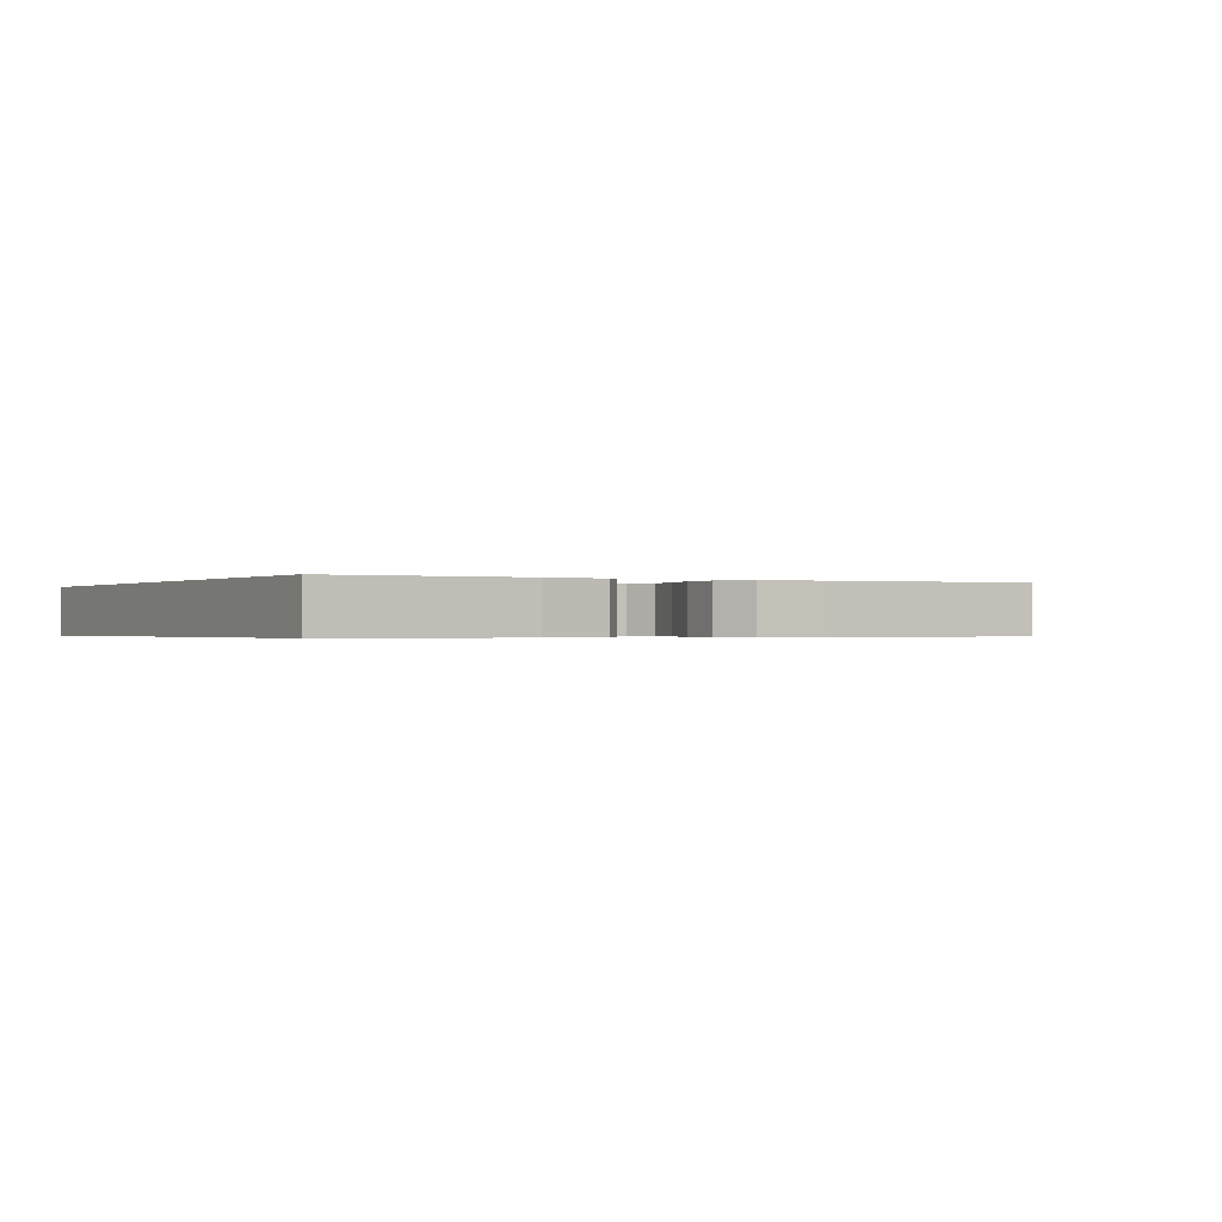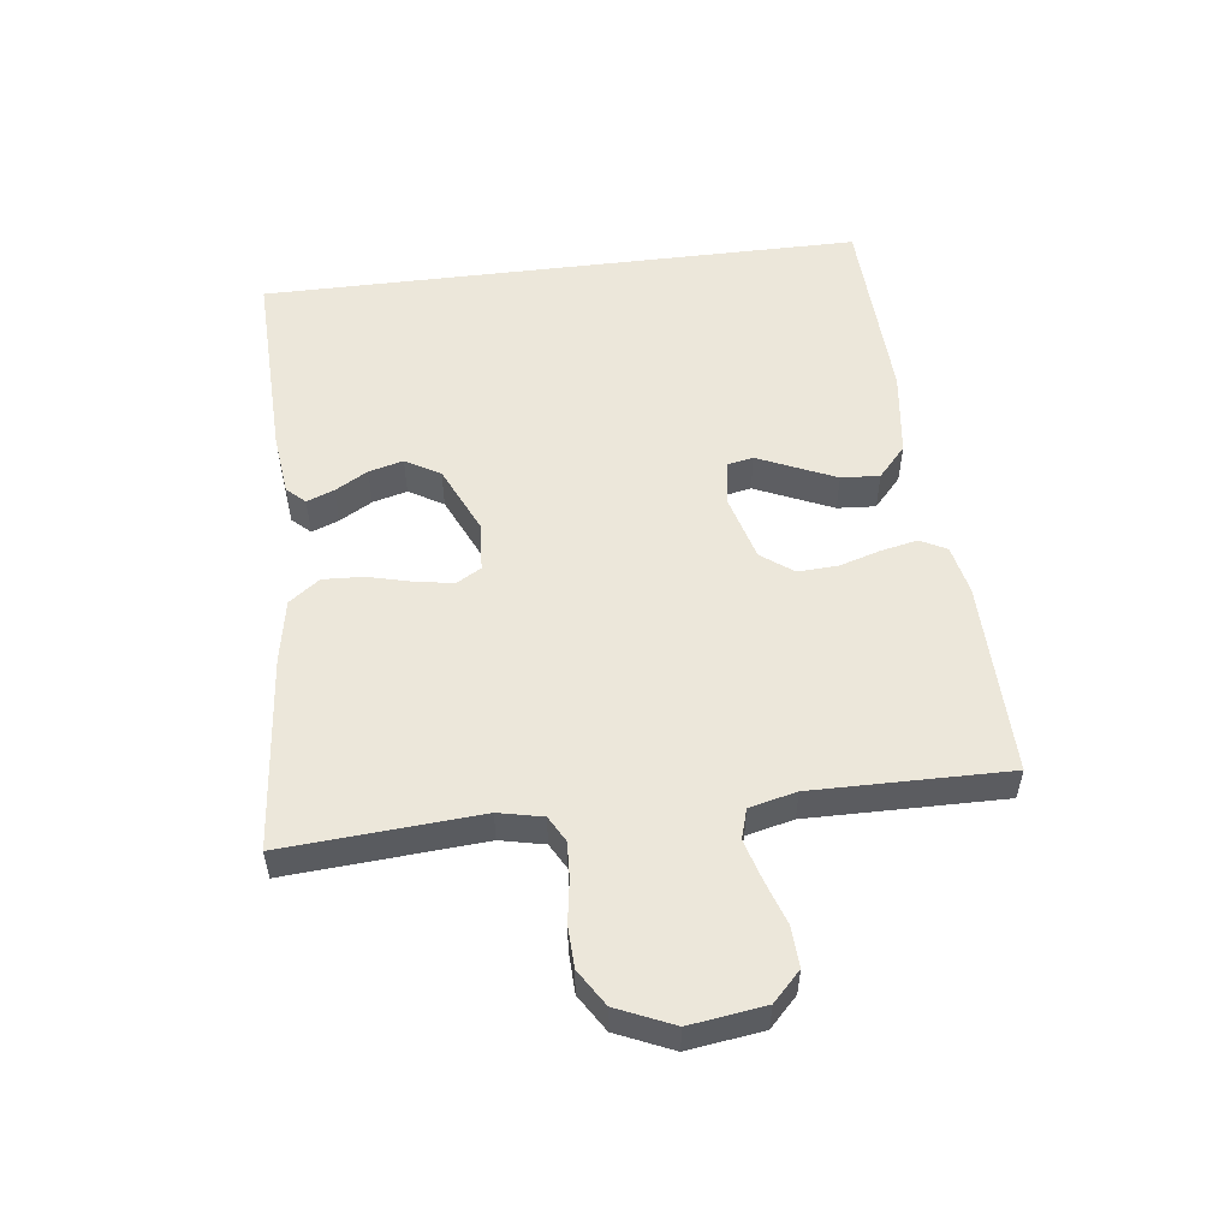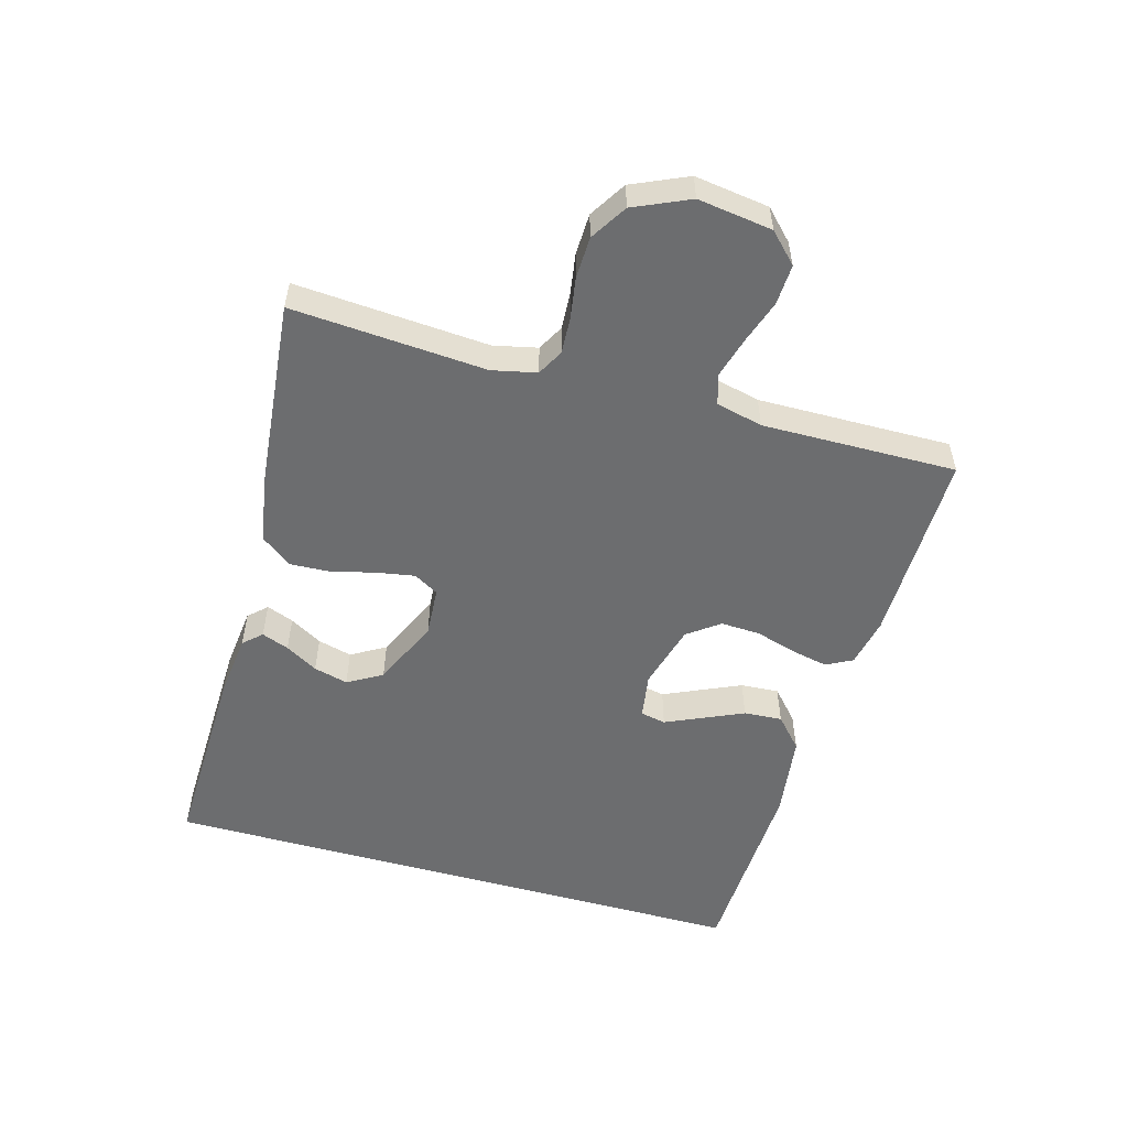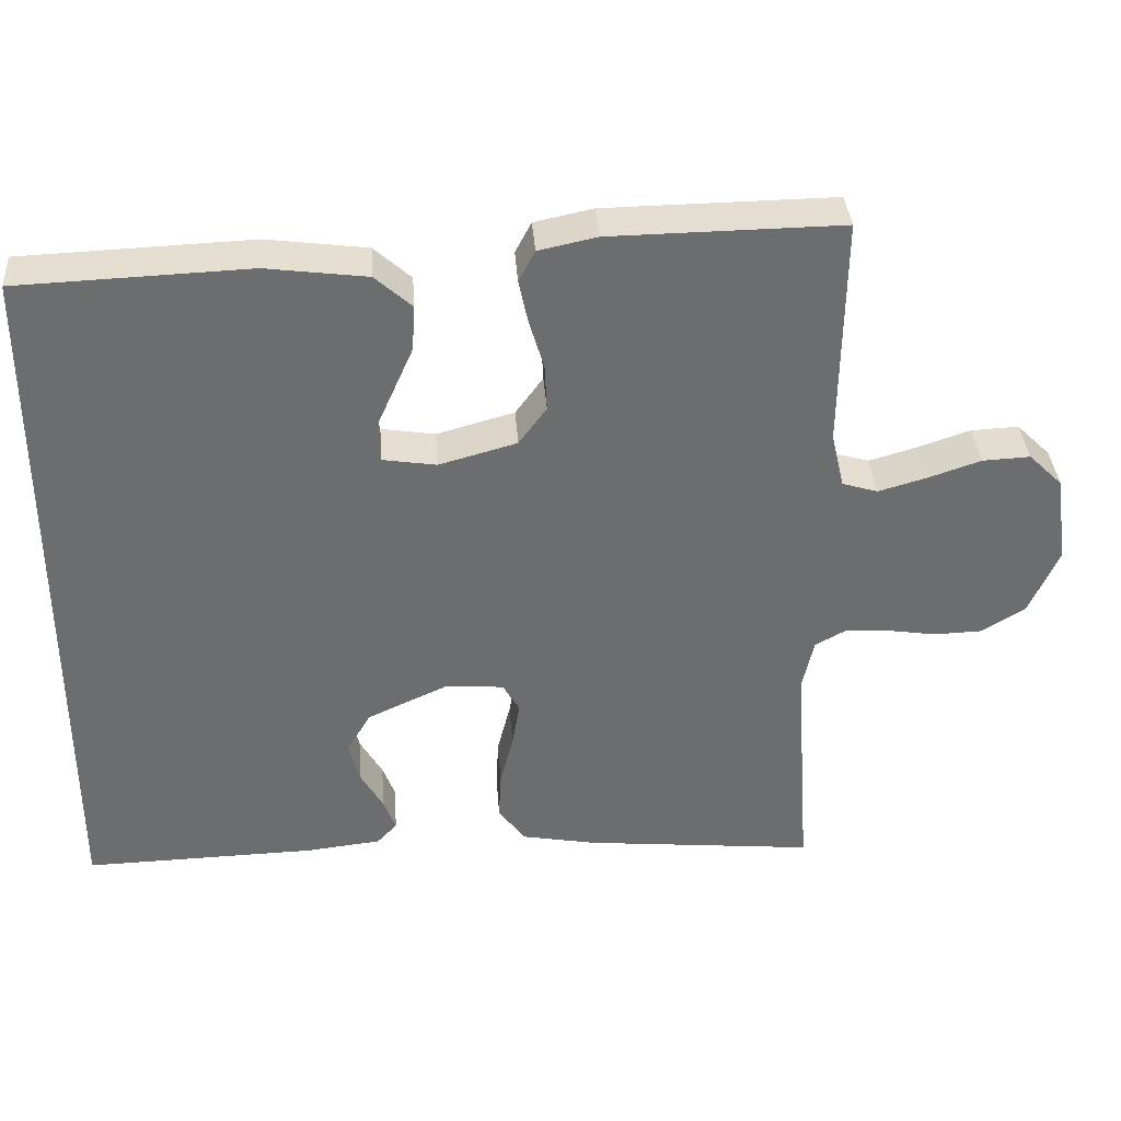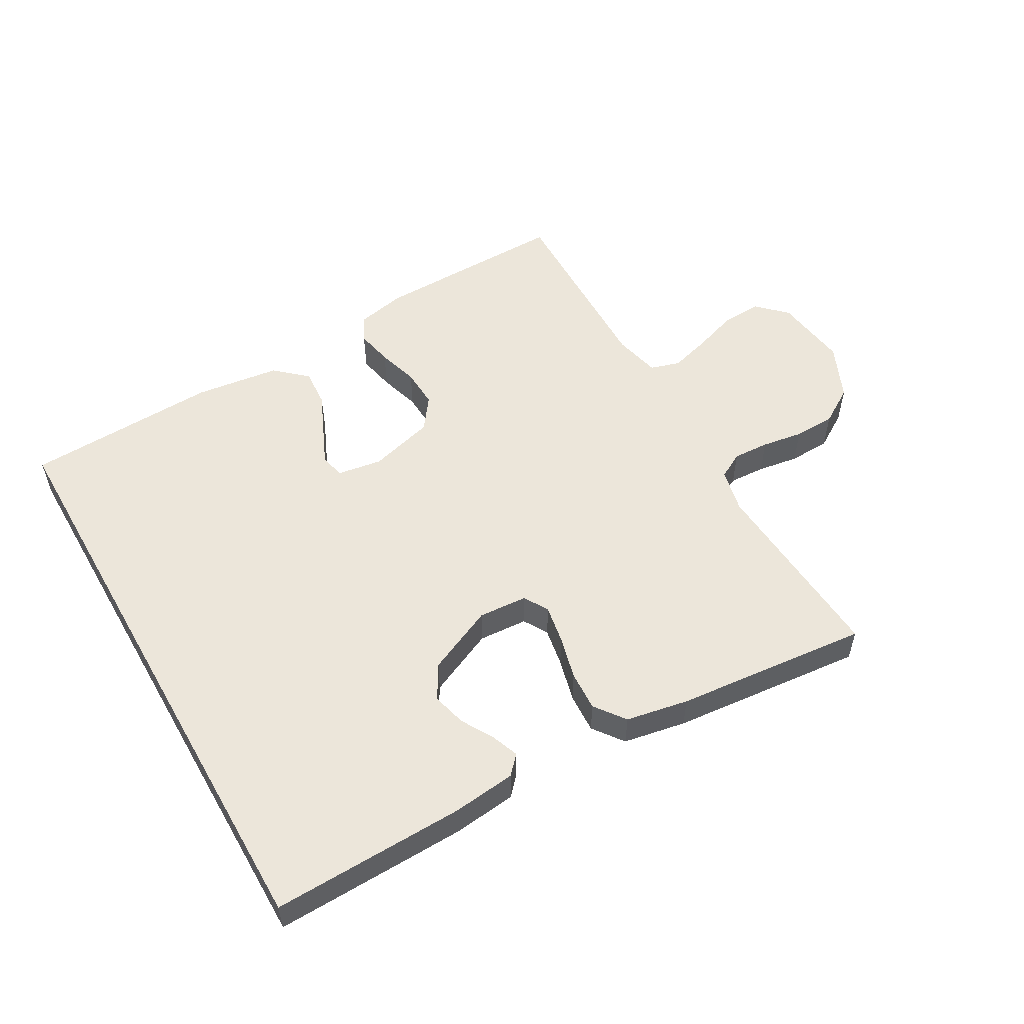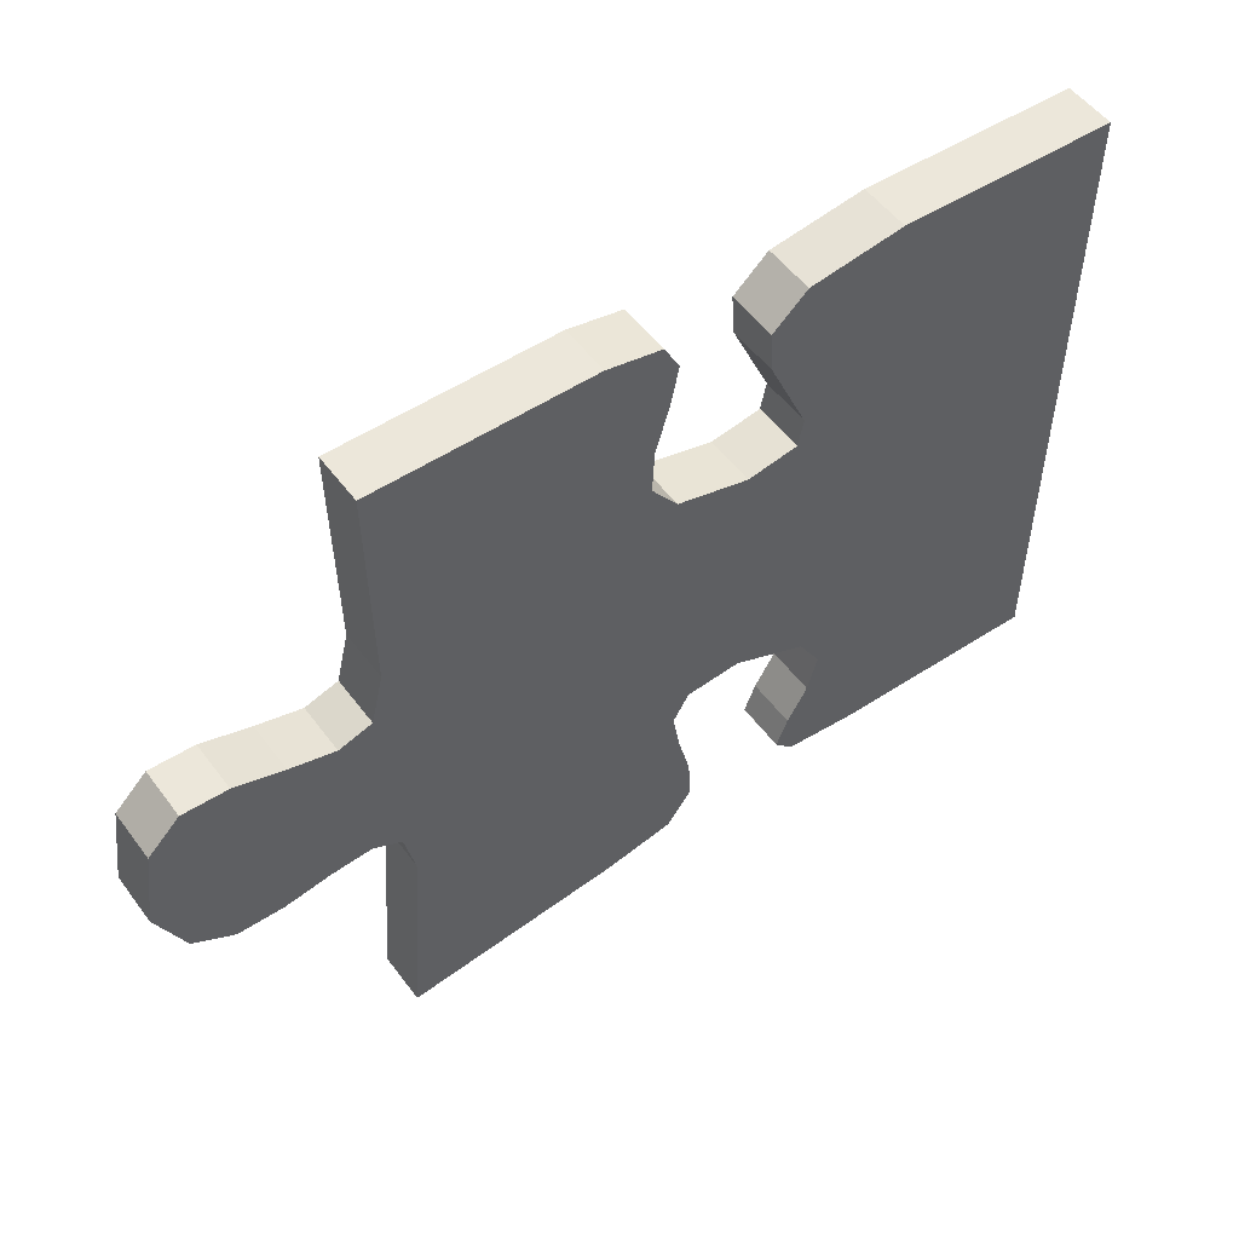
<metadata>
{"format":"obj","ext":"obj","renderer":"f3d","projection":"perspective","resolution":1024,"background":"white","views":[{"elev":-0.4,"azim":150.2,"up":"+Y"},{"elev":53.5,"azim":-97.1,"up":"+Y"},{"elev":-53.9,"azim":-105.7,"up":"+Y"},{"elev":36.4,"azim":175.9,"up":"+Z"},{"elev":54.3,"azim":150.3,"up":"+Y"},{"elev":53.1,"azim":-35.8,"up":"+Z"}]}
</metadata>
<code>
v -0.5 0.07 0.5
v -0.2 0.07 0.496
v -0.124 0.07 0.48
v -0.103 0.07 0.44
v -0.115 0.07 0.383
v -0.134 0.07 0.32
v -0.137 0.07 0.259
v -0.101 0.07 0.21
v 0 0.07 0.182
v 0.07 0.07 0.193
v 0.078 0.07 0.232
v 0.053 0.07 0.288
v 0.025 0.07 0.351
v 0.021 0.07 0.41
v 0.069 0.07 0.453
v 0.2 0.07 0.47
v 0.5 0.07 0.458
v 0.5 0.07 -0.467
v 0.2 0.07 -0.459
v 0.102 0.07 -0.448
v 0.076 0.07 -0.42
v 0.092 0.07 -0.378
v 0.121 0.07 -0.328
v 0.135 0.07 -0.275
v 0.104 0.07 -0.222
v 0 0.07 -0.175
v -0.076 0.07 -0.18
v -0.098 0.07 -0.218
v -0.088 0.07 -0.277
v -0.071 0.07 -0.344
v -0.068 0.07 -0.406
v -0.103 0.07 -0.453
v -0.2 0.07 -0.471
v -0.5 0.07 -0.5
v -0.479 0.07 -0.2
v -0.494 0.07 -0.132
v -0.534 0.07 -0.11
v -0.59 0.07 -0.113
v -0.654 0.07 -0.123
v -0.718 0.07 -0.121
v -0.774 0.07 -0.086
v -0.812 0.07 0
v -0.796 0.07 0.115
v -0.752 0.07 0.158
v -0.69 0.07 0.155
v -0.622 0.07 0.132
v -0.559 0.07 0.114
v -0.513 0.07 0.128
v -0.496 0.07 0.2
v -0.5 0 0.5
v -0.2 0 0.496
v -0.124 0 0.48
v -0.103 0 0.44
v -0.115 0 0.383
v -0.134 0 0.32
v -0.137 0 0.259
v -0.101 0 0.21
v 0 0 0.182
v 0.07 0 0.193
v 0.078 0 0.232
v 0.053 0 0.288
v 0.025 0 0.351
v 0.021 0 0.41
v 0.069 0 0.453
v 0.2 0 0.47
v 0.5 0 0.458
v 0.5 0 -0.467
v 0.2 0 -0.459
v 0.102 0 -0.448
v 0.076 0 -0.42
v 0.092 0 -0.378
v 0.121 0 -0.328
v 0.135 0 -0.275
v 0.104 0 -0.222
v 0 0 -0.175
v -0.076 0 -0.18
v -0.098 0 -0.218
v -0.088 0 -0.277
v -0.071 0 -0.344
v -0.068 0 -0.406
v -0.103 0 -0.453
v -0.2 0 -0.471
v -0.5 0 -0.5
v -0.479 0 -0.2
v -0.494 0 -0.132
v -0.534 0 -0.11
v -0.59 0 -0.113
v -0.654 0 -0.123
v -0.718 0 -0.121
v -0.774 0 -0.086
v -0.812 0 0
v -0.796 0 0.115
v -0.752 0 0.158
v -0.69 0 0.155
v -0.622 0 0.132
v -0.559 0 0.114
v -0.513 0 0.128
v -0.496 0 0.2
f 44 45 46
f 43 44 46
f 42 43 46
f 41 42 46
f 40 41 46
f 39 40 46
f 38 39 46
f 37 38 46 47
f 36 37 47 48
f 33 34 35
f 32 33 35
f 31 32 35
f 30 31 35
f 29 30 35
f 36 48 49
f 35 36 49
f 29 35 49
f 28 29 49
f 21 22 23
f 20 21 23
f 19 20 23
f 18 19 23
f 18 23 24
f 16 17 18
f 15 16 18
f 14 15 18
f 13 14 18
f 12 13 18
f 11 12 18
f 18 24 25
f 11 18 25
f 10 11 25
f 4 5 6
f 3 4 6
f 2 3 6
f 1 2 6
f 49 1 6
f 49 6 7
f 49 7 8
f 28 49 8
f 27 28 8
f 26 27 8 9
f 9 10 25 26
f 95 94 93
f 95 93 92
f 95 92 91
f 95 91 90
f 95 90 89
f 95 89 88
f 95 88 87
f 96 95 87 86
f 97 96 86 85
f 84 83 82
f 84 82 81
f 84 81 80
f 84 80 79
f 84 79 78
f 98 97 85
f 98 85 84
f 98 84 78
f 98 78 77
f 72 71 70
f 72 70 69
f 72 69 68
f 72 68 67
f 73 72 67
f 67 66 65
f 67 65 64
f 67 64 63
f 67 63 62
f 67 62 61
f 67 61 60
f 74 73 67
f 74 67 60
f 74 60 59
f 55 54 53
f 55 53 52
f 55 52 51
f 55 51 50
f 55 50 98
f 56 55 98
f 57 56 98
f 57 98 77
f 57 77 76
f 58 57 76 75
f 75 74 59 58
f 1 50 51 2
f 2 51 52 3
f 3 52 53 4
f 4 53 54 5
f 5 54 55 6
f 6 55 56 7
f 7 56 57 8
f 8 57 58 9
f 9 58 59 10
f 10 59 60 11
f 11 60 61 12
f 12 61 62 13
f 13 62 63 14
f 14 63 64 15
f 15 64 65 16
f 16 65 66 17
f 17 66 67 18
f 18 67 68 19
f 19 68 69 20
f 20 69 70 21
f 21 70 71 22
f 22 71 72 23
f 23 72 73 24
f 24 73 74 25
f 25 74 75 26
f 26 75 76 27
f 27 76 77 28
f 28 77 78 29
f 29 78 79 30
f 30 79 80 31
f 31 80 81 32
f 32 81 82 33
f 33 82 83 34
f 34 83 84 35
f 35 84 85 36
f 36 85 86 37
f 37 86 87 38
f 38 87 88 39
f 39 88 89 40
f 40 89 90 41
f 41 90 91 42
f 42 91 92 43
f 43 92 93 44
f 44 93 94 45
f 45 94 95 46
f 46 95 96 47
f 47 96 97 48
f 48 97 98 49
f 49 98 50 1

</code>
